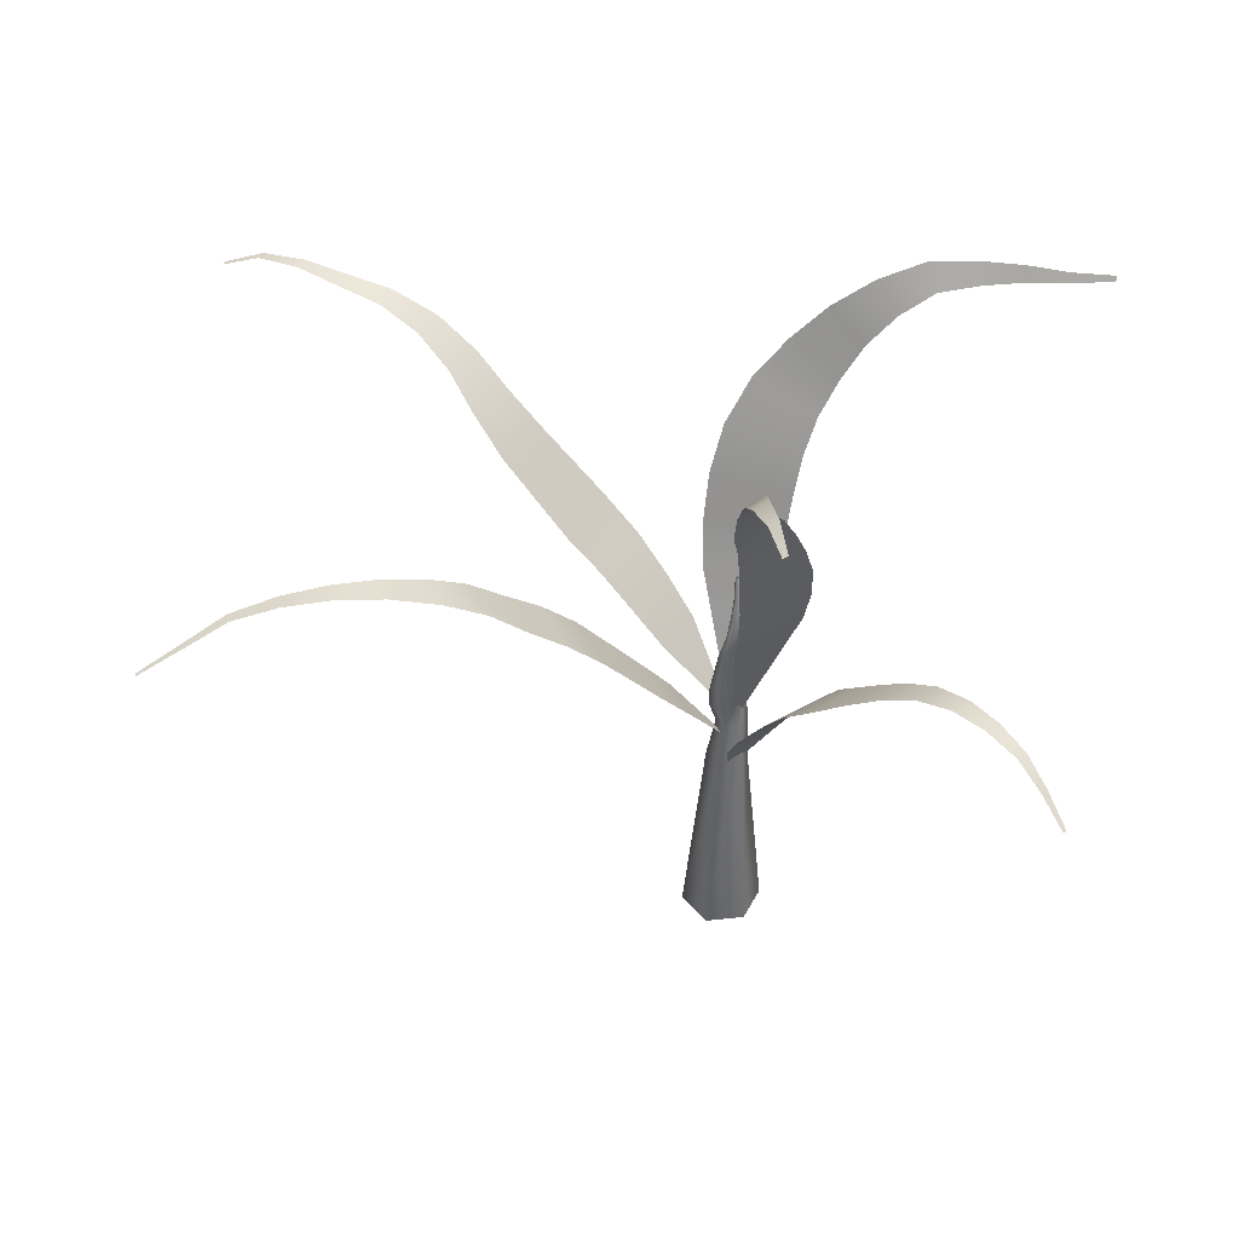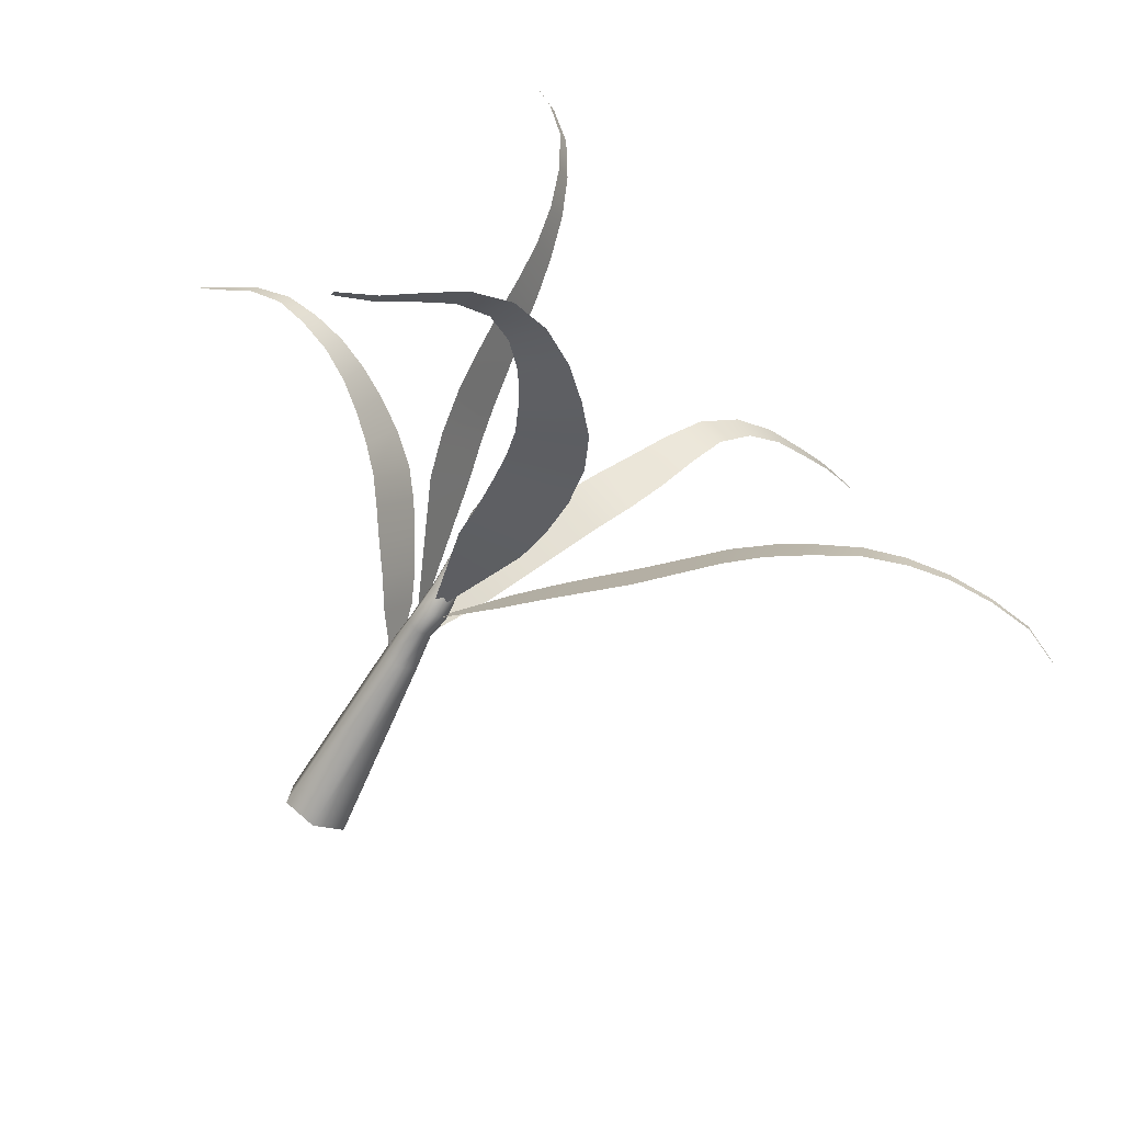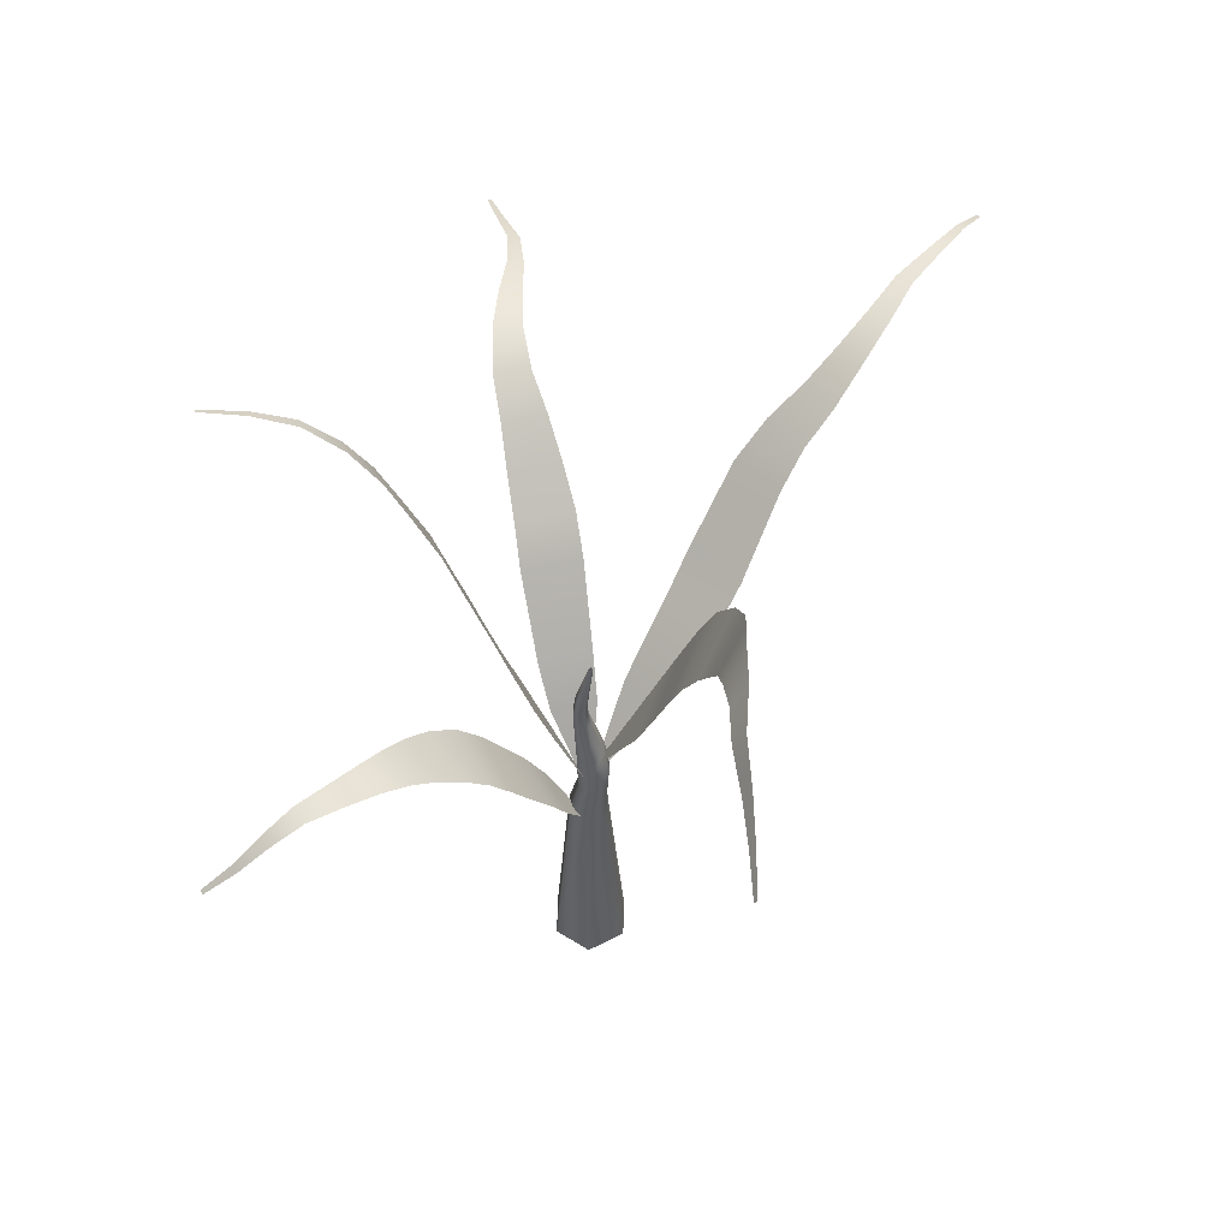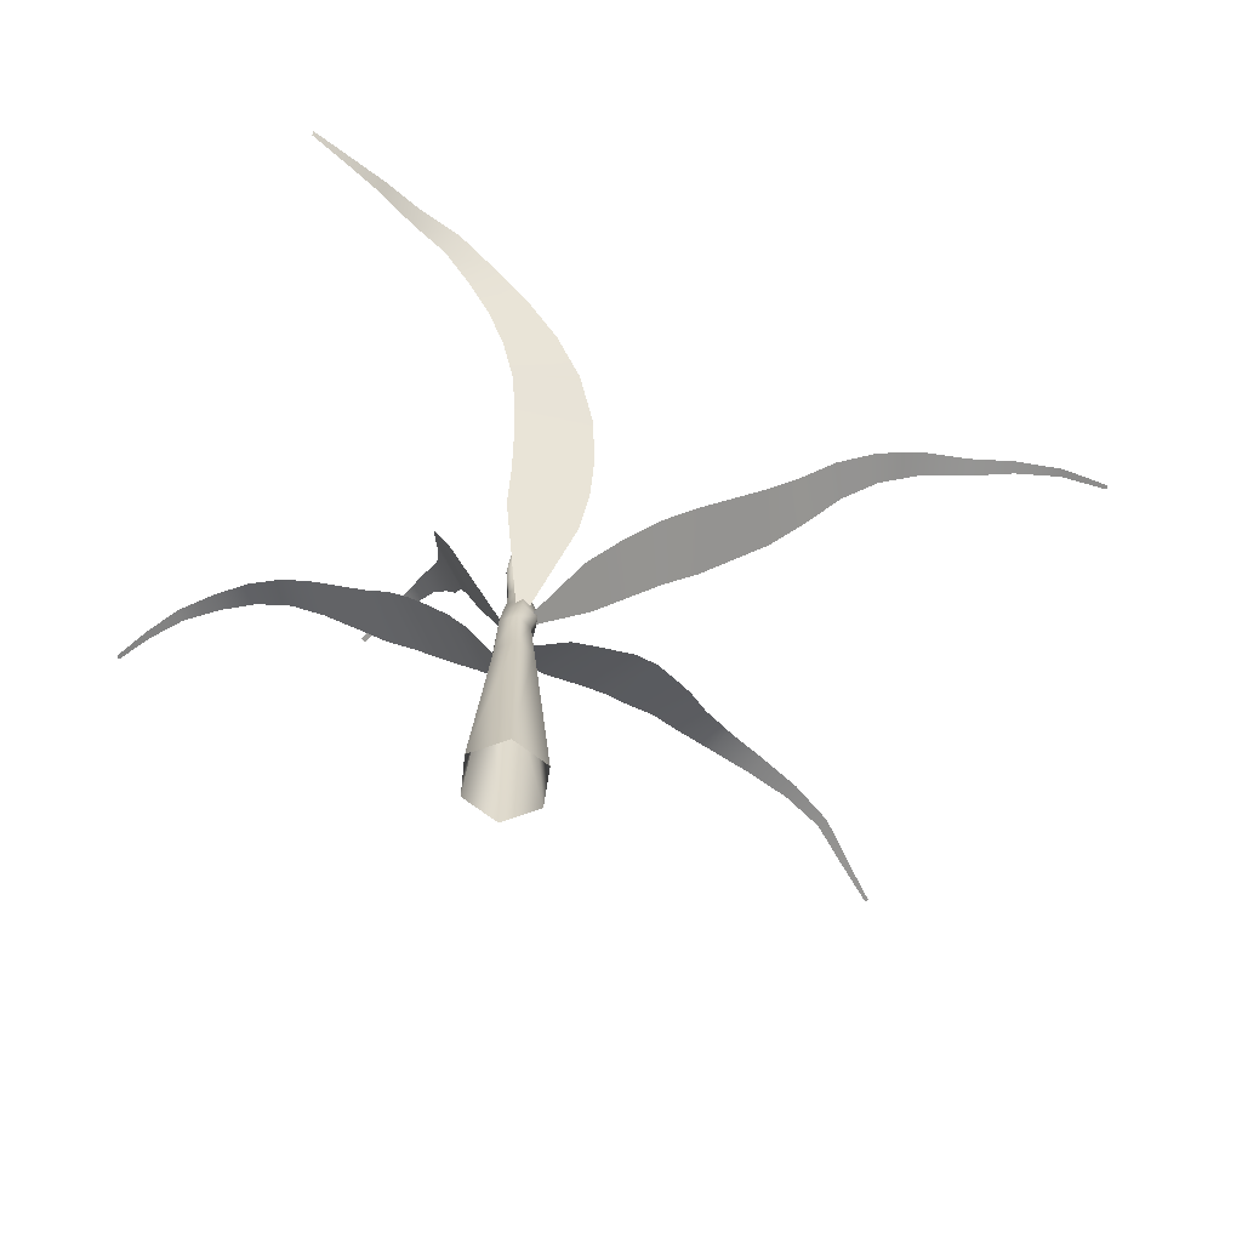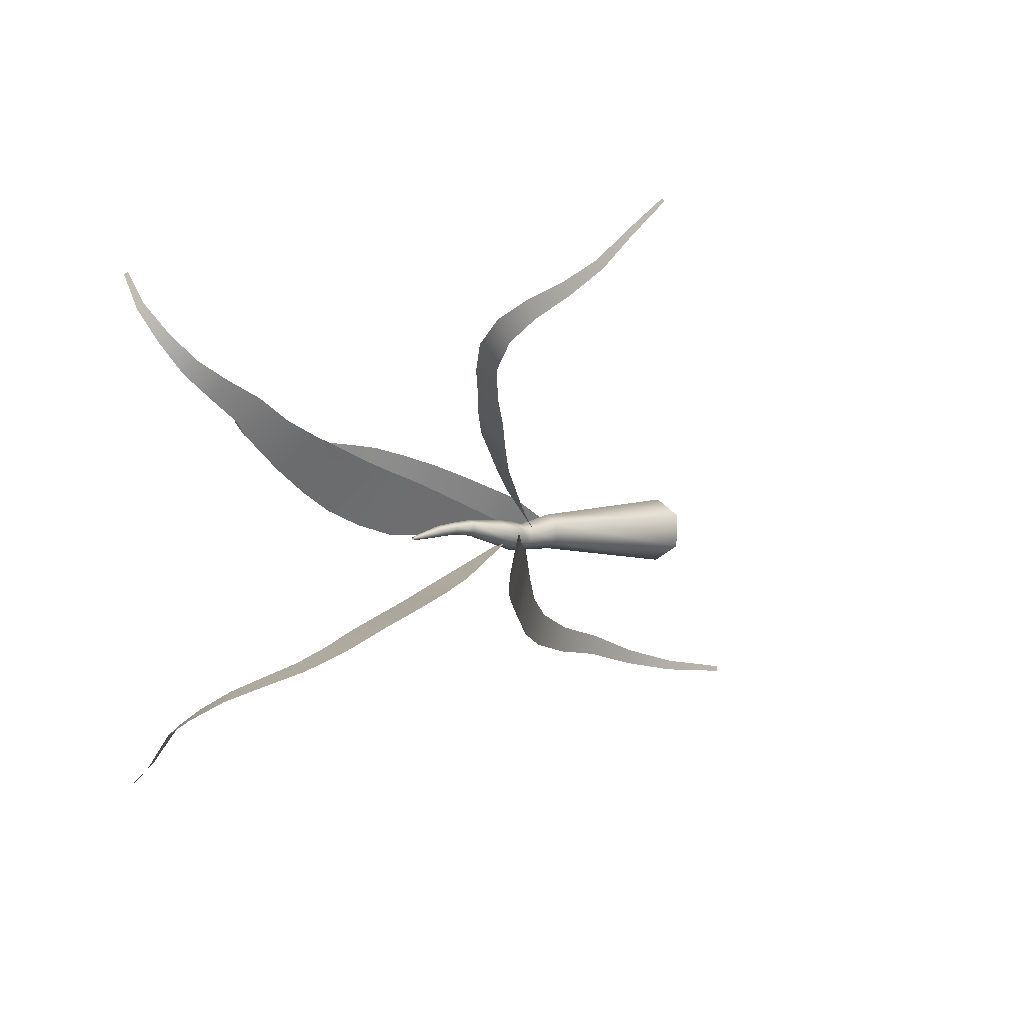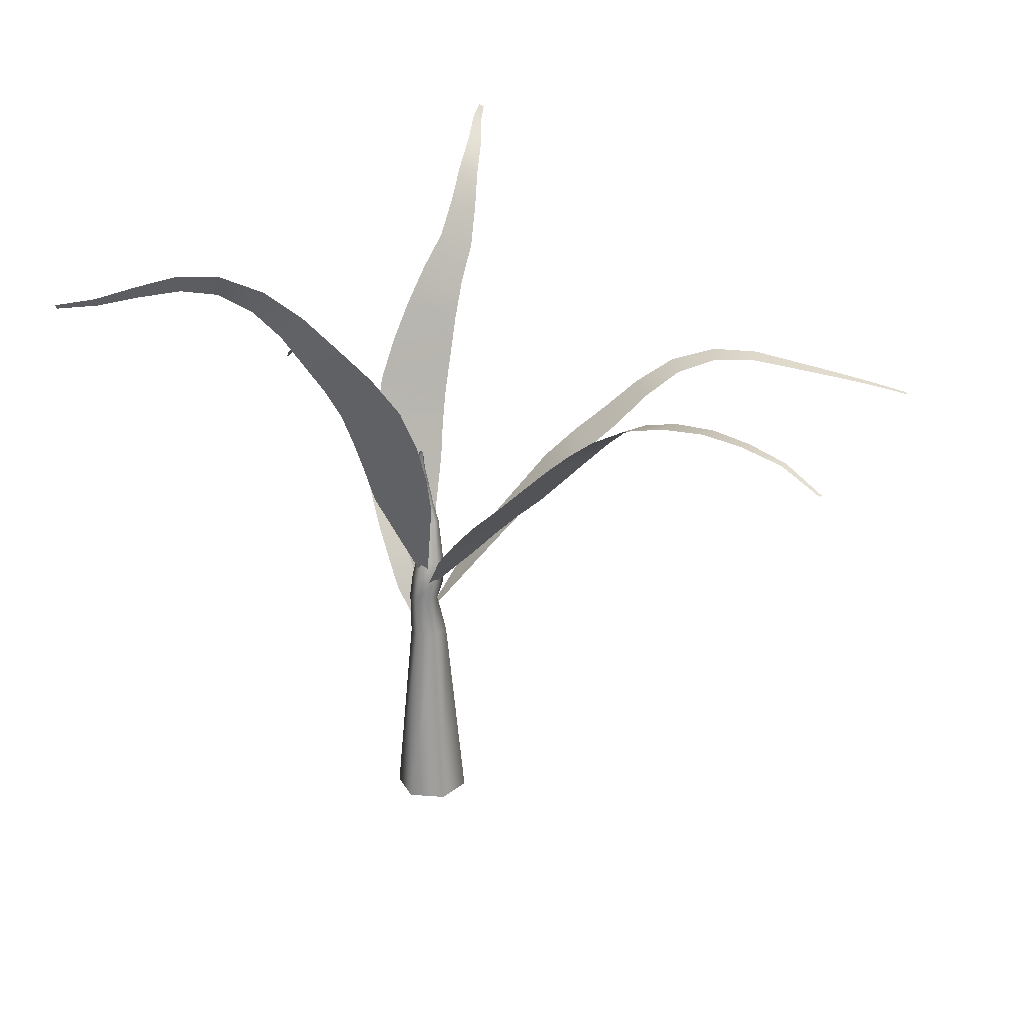
<metadata>
{"format":"obj","ext":"obj","renderer":"f3d","projection":"perspective","resolution":1024,"background":"white","views":[{"elev":43.5,"azim":20.1,"up":"+Y"},{"elev":-65.1,"azim":151.9,"up":"+Z"},{"elev":52.7,"azim":118.5,"up":"+Y"},{"elev":-63.3,"azim":168.3,"up":"+Y"},{"elev":0.4,"azim":-136.0,"up":"+Z"},{"elev":24.8,"azim":-144.9,"up":"+Y"}]}
</metadata>
<code>
v 0.1545 0.7384 -0.01013
v 0.004982 0.5098 -0.003705
v 0.04893 0.7397 0.1411
v 0.2856 0.9537 0.04428
v 0.2168 0.8478 0.01207
v 0.152 0.9584 0.2382
v 0.2131 1.065 0.2837
v 0.3507 1.059 0.08135
v 0.2871 1.169 0.3245
v 0.3873 1.262 0.3614
v 0.4146 1.154 0.1233
v 0.4976 1.348 0.3781
v 0.4876 1.235 0.1726
v 0.004879 0.5098 -0.00356
v 0.09475 0.8517 0.1893
v 0.5697 1.313 0.2143
v 0.6089 1.42 0.3884
v 0.6624 1.388 0.2534
v 0.7256 1.475 0.4031
v 0.7694 1.45 0.297
v 0.8462 1.502 0.4352
v 0.8846 1.484 0.3555
v 0.9642 1.504 0.4836
v 0.9925 1.491 0.4235
v 1.08 1.465 0.5291
v 1.099 1.456 0.4862
v 1.175 1.395 0.5802
v 1.189 1.388 0.5535
v 1.263 1.326 0.6451
v 1.271 1.322 0.6314
v 0.2437 1.299 -0.0129
v 0.007409 0.7063 -0.01616
v 0.08024 1.279 0.203
v 0.1033 1.411 0.2476
v 0.2784 1.457 0.03119
v 0.1194 1.54 0.2925
v 0.2929 1.612 0.0916
v 0.1306 1.675 0.3436
v 0.2887 1.756 0.1701
v 0.1441 1.815 0.3981
v 0.2784 1.892 0.2556
v 0.1529 1.949 0.4551
v 0.007271 0.7063 -0.01597
v 0.2625 2.023 0.346
v 0.1659 2.081 0.5402
v 0.2516 2.135 0.4507
v 0.1942 2.223 0.609
v 0.2598 2.257 0.5358
v 0.2368 2.345 0.6847
v 0.2874 2.373 0.6332
v 0.2926 2.439 0.7895
v 0.3298 2.461 0.756
v 0.3741 2.495 0.9043
v 0.4 2.51 0.8851
v 0.4544 2.513 1.033
v 0.469 2.521 1.024
v -0.07218 0.923 0.1823
v 0.006627 0.6563 -0.01105
v -0.187 0.9213 0.06567
v -0.1393 1.049 0.2646
v -0.2714 1.045 0.1267
v -0.4428 1.292 0.2558
v -0.2957 1.302 0.4152
v -0.5342 1.404 0.3344
v -0.3887 1.412 0.488
v -0.6222 1.509 0.4326
v -0.4869 1.513 0.5675
v -0.7006 1.619 0.5306
v 0.006527 0.6563 -0.01115
v -0.585 1.621 0.6436
v -0.7813 1.704 0.636
v -0.6949 1.71 0.7351
v -0.894 1.752 0.7299
v -0.8403 1.761 0.8184
v -1.031 1.755 0.8111
v -0.997 1.763 0.8833
v -1.173 1.728 0.8864
v -1.146 1.734 0.9394
v -1.308 1.692 0.9811
v -1.282 1.698 1.014
v -1.41 1.641 1.103
v -1.391 1.646 1.123
v -1.513 1.587 1.219
v -1.503 1.59 1.23
v -0.2402 1.016 -0.007939
v 0.003746 0.7733 -0.0184
v -0.1866 1.018 -0.1752
v -0.2966 1.139 -0.2204
v -0.3549 1.131 -0.02392
v -0.4163 1.259 -0.2596
v -0.4716 1.243 -0.04273
v -0.5448 1.376 -0.2806
v -0.5923 1.351 -0.05371
v -0.779 1.601 -0.2941
v -0.834 1.592 -0.09662
v -0.8974 1.705 -0.3144
v -0.9577 1.709 -0.1517
v 0.003797 0.7733 -0.01855
v -1.024 1.803 -0.3575
v -1.072 1.806 -0.2245
v -1.174 1.893 -0.3851
v -1.2 1.888 -0.2767
v -1.338 1.945 -0.3989
v -1.349 1.94 -0.3138
v -1.503 1.966 -0.3987
v -1.511 1.962 -0.3352
v -1.668 1.969 -0.422
v -1.675 1.966 -0.3773
v -1.835 1.946 -0.4365
v -1.837 1.944 -0.4072
v -1.985 1.87 -0.4376
v -1.985 1.87 -0.422
v -0.1595 1.243 -0.1857
v -0.002513 0.8102 -0.0159
v 0.08881 1.243 -0.2304
v 0.08909 1.386 -0.2898
v -0.1829 1.396 -0.244
v 0.0963 1.522 -0.3439
v -0.186 1.557 -0.3062
v 0.1077 1.648 -0.3972
v -0.1622 1.718 -0.3766
v 0.1318 1.765 -0.46
v -0.09894 1.868 -0.4645
v 0.1799 1.884 -0.5233
v -0.001379 1.995 -0.5411
v 0.2437 2.003 -0.5765
v 0.1104 2.112 -0.6005
v -0.002272 0.8102 -0.01595
v 0.3299 2.104 -0.6342
v 0.2434 2.206 -0.6636
v 0.4326 2.171 -0.7053
v 0.391 2.261 -0.7429
v 0.5575 2.181 -0.7767
v 0.5437 2.25 -0.8136
v 0.6806 2.159 -0.8713
v 0.6748 2.207 -0.9
v 0.8088 2.127 -0.9598
v 0.8049 2.158 -0.9784
v 0.9444 2.111 -1.044
v 0.9417 2.127 -1.053
v 0.06751 0.5774 -0.03623
v 0.1278 -0.1528 -0.0651
v 0.008363 0.5795 -0.07585
v 0.007421 -0.153 -0.1416
v -0.05738 0.5876 -0.04423
v -0.1174 -0.1526 -0.07624
v -0.06157 0.5938 0.03076
v -0.1247 -0.152 0.06352
v 0.002457 0.5914 0.07191
v -0.007227 -0.1518 0.1379
v 0.06854 0.5829 0.03625
v 0.1144 -0.1522 0.07429
v 0.00934 0.7476 -0.0801
v 0.06054 0.7533 -0.0492
v -0.04064 0.7426 -0.0499
v -0.03816 0.7434 0.005228
v 0.006792 0.7485 0.03197
v 0.05259 0.7531 0.007024
v -0.005272 0.8363 -0.07942
v 0.04981 0.8379 -0.04563
v -0.06105 0.827 -0.04756
v -0.05987 0.8197 0.01583
v -0.005675 0.8218 0.04388
v 0.04471 0.8303 0.01508
v -0.008271 0.9183 -0.05746
v 0.04055 0.9143 -0.02908
v -0.05733 0.9135 -0.02937
v -0.05692 0.9049 0.02634
v -0.008327 0.9015 0.05094
v 0.03479 0.9062 0.02337
v 0.001419 1.073 -0.01471
v 0.03247 1.068 0.001554
v -0.02716 1.077 0.003875
v -0.02671 1.075 0.03741
v 0.00225 1.07 0.05235
v 0.02874 1.067 0.03514
v 0.01496 1.15 -0.009017
v 0.03868 1.148 0.00376
v -0.006738 1.155 0.00549
v -0.004366 1.156 0.03042
v 0.01683 1.154 0.04168
v 0.03703 1.151 0.0293
v 0.02317 1.229 -0.01769
v 0.04408 1.23 -0.006626
v 0.003292 1.232 -0.005011
v 0.004821 1.236 0.01806
v 0.0254 1.237 0.02751
v 0.04378 1.234 0.01579
v 0.02132 1.311 -0.02521
v 0.03522 1.313 -0.01828
v 0.008166 1.311 -0.01659
v 0.009018 1.314 -0.001211
v 0.02283 1.316 0.004982
v 0.03483 1.316 -0.003457
v 0.01042 1.393 -0.02965
v 0.01631 1.394 -0.02667
v 0.004654 1.392 -0.02589
v 0.004995 1.393 -0.0189
v 0.01126 1.395 -0.01585
v 0.01701 1.395 -0.01991
f 3 1 2 14
f 15 5 1 3
f 6 4 5 15
f 7 8 4 6
f 9 11 8 7
f 10 13 11 9
f 12 16 13 10
f 17 18 16 12
f 19 20 18 17
f 21 22 20 19
f 23 24 22 21
f 25 26 24 23
f 27 28 26 25
f 29 30 28 27
f 33 31 32 43
f 34 35 31 33
f 36 37 35 34
f 38 39 37 36
f 40 41 39 38
f 42 44 41 40
f 45 46 44 42
f 47 48 46 45
f 49 50 48 47
f 51 52 50 49
f 53 54 52 51
f 55 56 54 53
f 59 57 58 69
f 61 60 57 59
f 62 63 60 61
f 64 65 63 62
f 66 67 65 64
f 68 70 67 66
f 71 72 70 68
f 73 74 72 71
f 75 76 74 73
f 77 78 76 75
f 79 80 78 77
f 81 82 80 79
f 83 84 82 81
f 87 85 86 98
f 88 89 85 87
f 90 91 89 88
f 92 93 91 90
f 94 95 93 92
f 96 97 95 94
f 99 100 97 96
f 101 102 100 99
f 103 104 102 101
f 105 106 104 103
f 107 108 106 105
f 109 110 108 107
f 111 112 110 109
f 115 113 114 128
f 116 117 113 115
f 118 119 117 116
f 120 121 119 118
f 122 123 121 120
f 124 125 123 122
f 126 127 125 124
f 129 130 127 126
f 131 132 130 129
f 133 134 132 131
f 135 136 134 133
f 137 138 136 135
f 139 140 138 137
f 143 141 142 144
f 145 143 144 146
f 147 145 146 148
f 149 147 148 150
f 151 149 150 152
f 141 151 152 142
f 153 154 141 143
f 155 153 143 145
f 156 155 145 147
f 157 156 147 149
f 158 157 149 151
f 154 158 151 141
f 159 160 154 153
f 161 159 153 155
f 162 161 155 156
f 163 162 156 157
f 164 163 157 158
f 160 164 158 154
f 165 166 160 159
f 167 165 159 161
f 168 167 161 162
f 169 168 162 163
f 170 169 163 164
f 166 170 164 160
f 171 172 166 165
f 173 171 165 167
f 174 173 167 168
f 175 174 168 169
f 176 175 169 170
f 172 176 170 166
f 177 178 172 171
f 179 177 171 173
f 180 179 173 174
f 181 180 174 175
f 182 181 175 176
f 178 182 176 172
f 183 184 178 177
f 185 183 177 179
f 186 185 179 180
f 187 186 180 181
f 188 187 181 182
f 184 188 182 178
f 189 190 184 183
f 191 189 183 185
f 192 191 185 186
f 193 192 186 187
f 194 193 187 188
f 190 194 188 184
f 195 196 190 189
f 197 195 189 191
f 198 197 191 192
f 199 198 192 193
f 200 199 193 194
f 196 200 194 190

</code>
